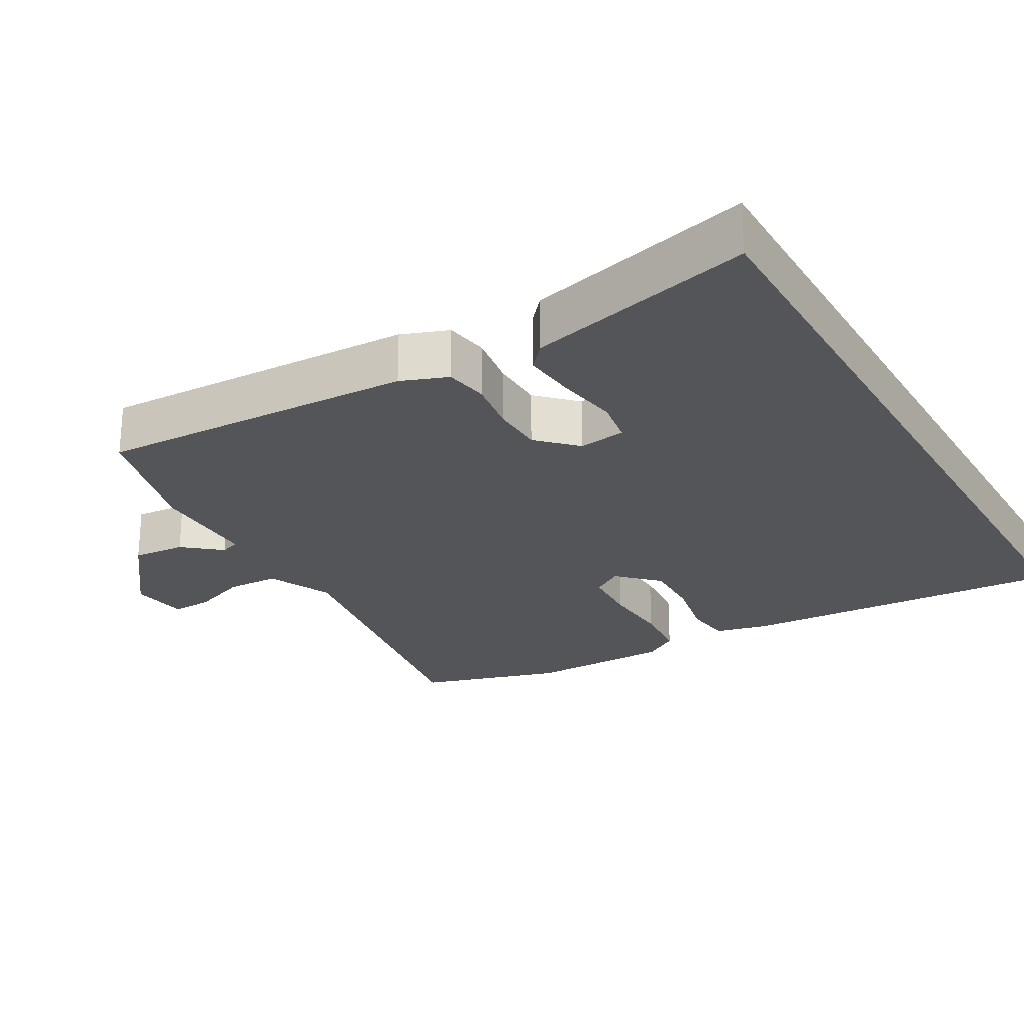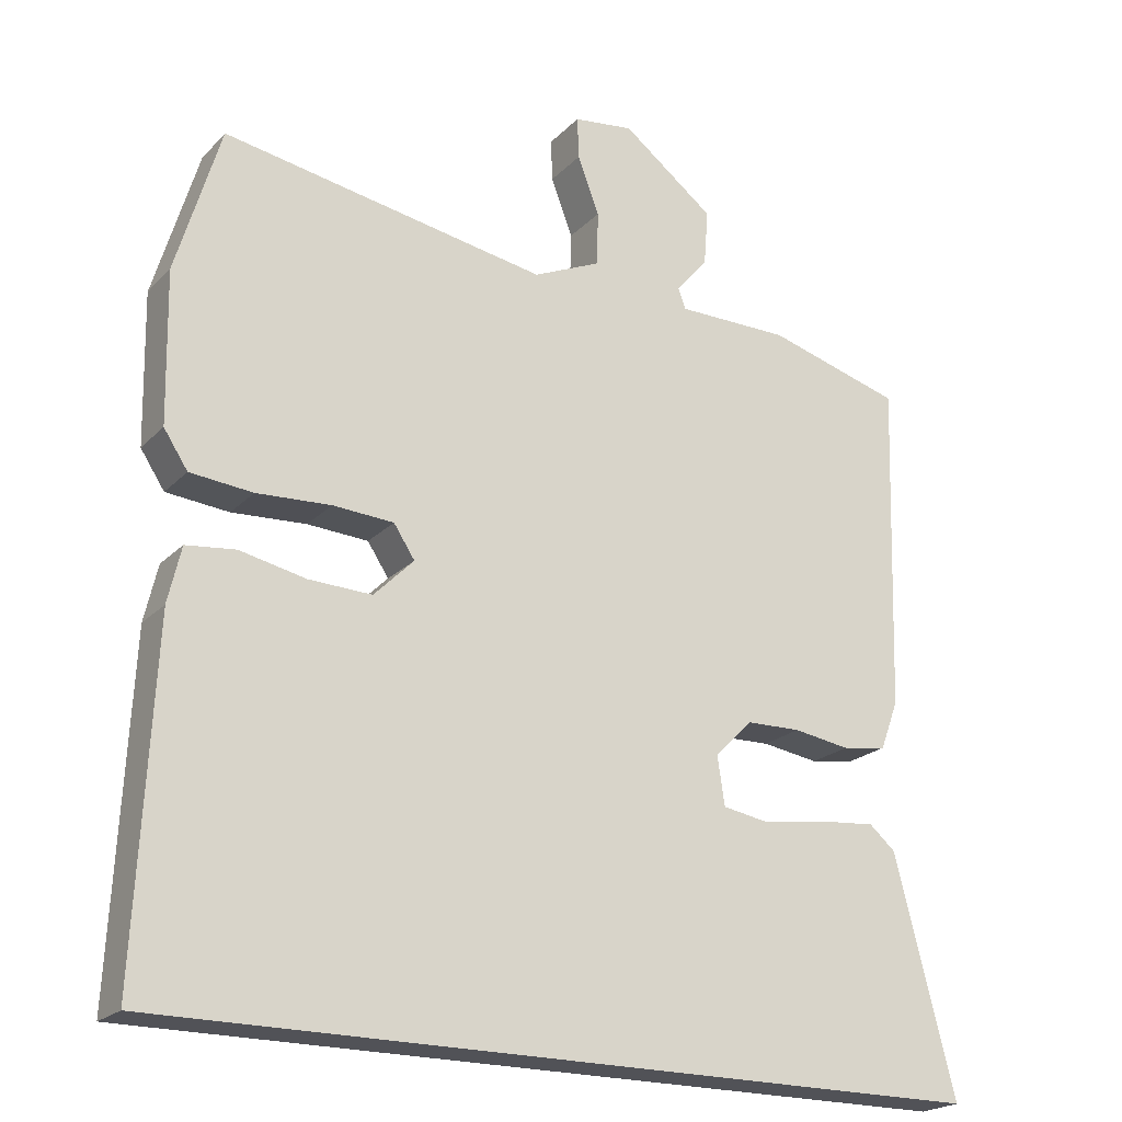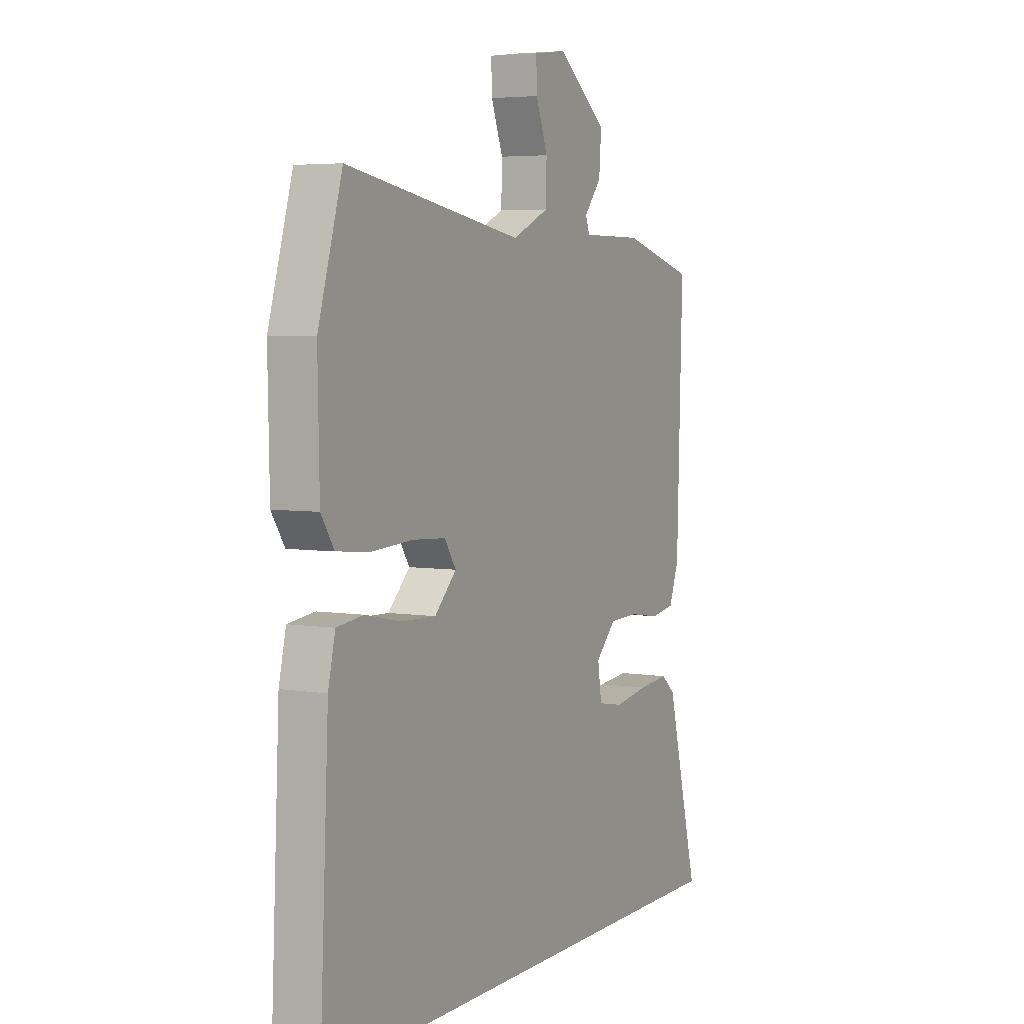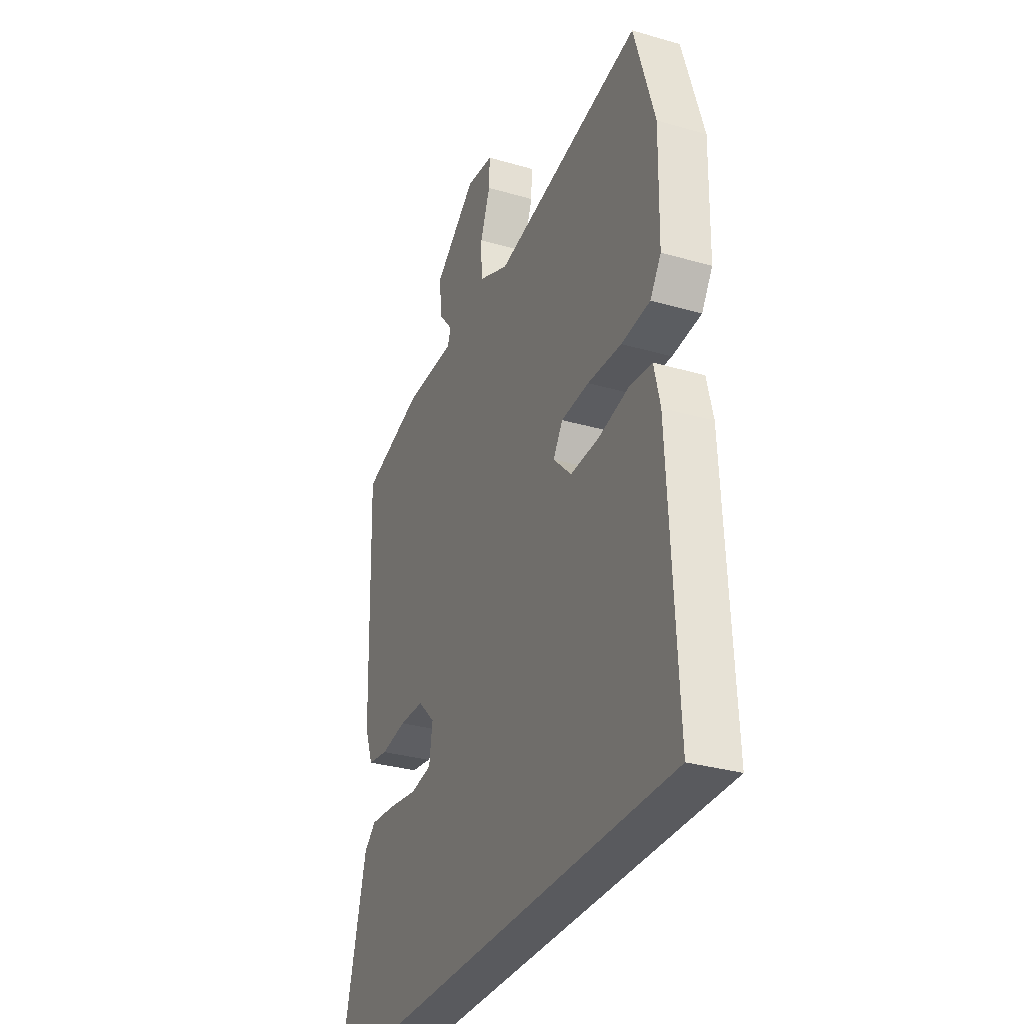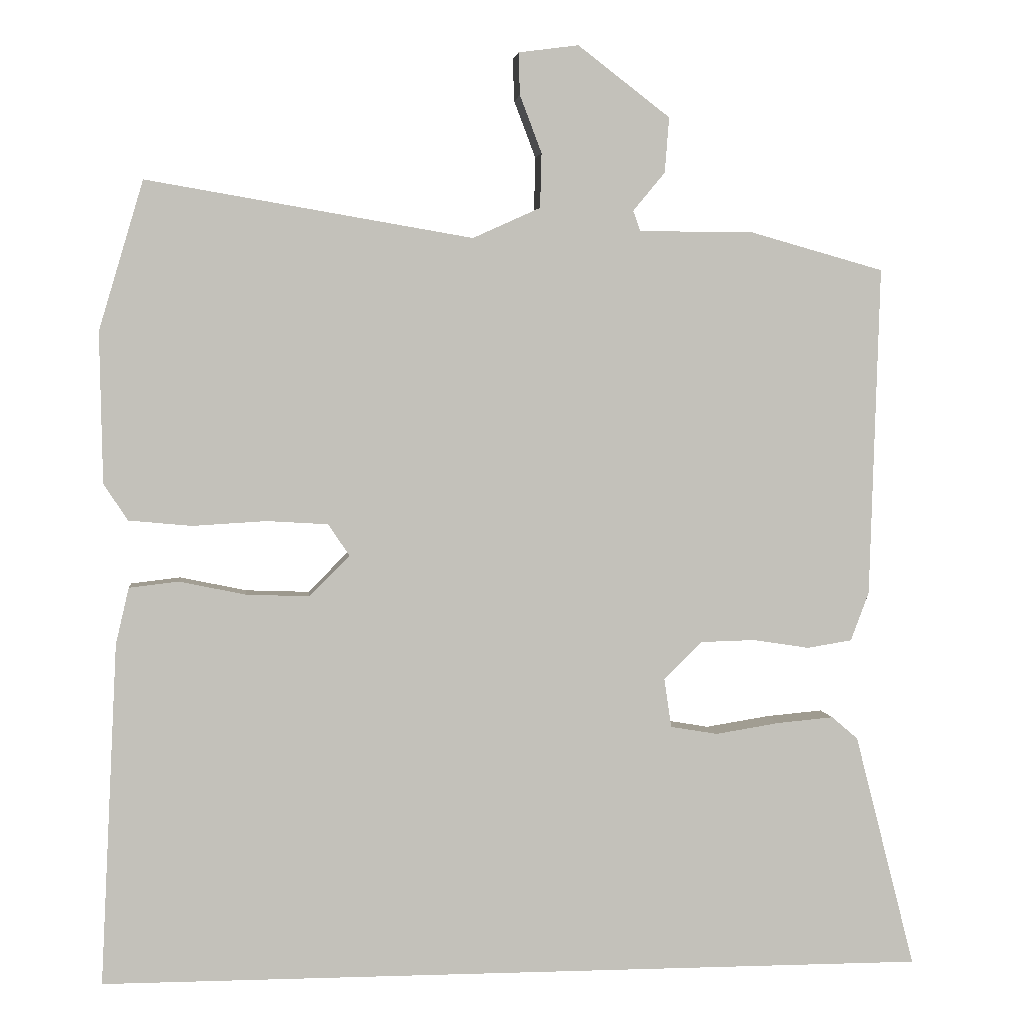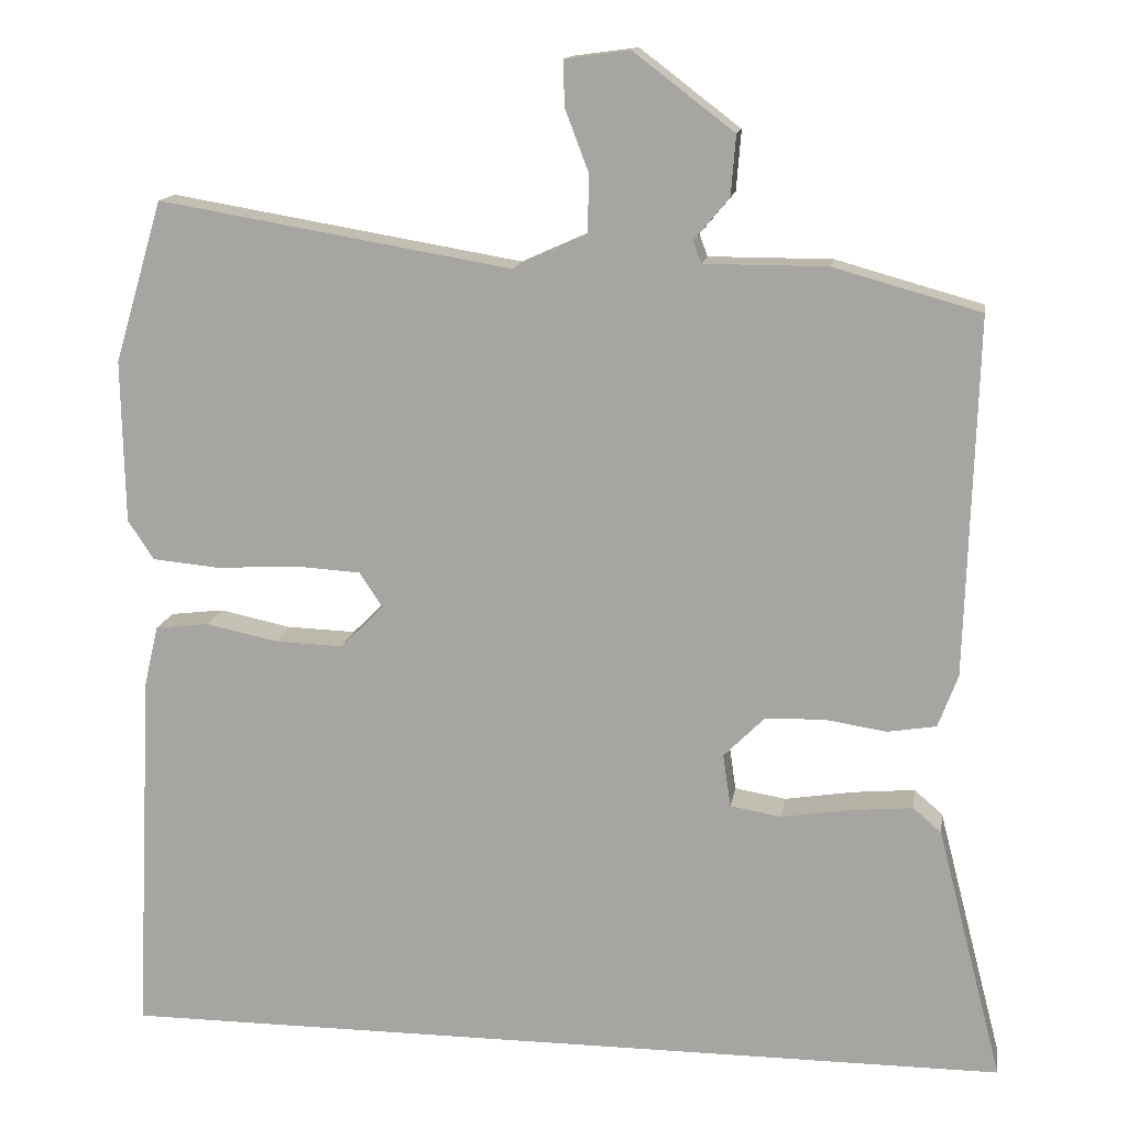
<metadata>
{"format":"obj","ext":"obj","renderer":"f3d","projection":"perspective","resolution":1024,"background":"white","views":[{"elev":-24.4,"azim":119.9,"up":"+Y"},{"elev":-21.4,"azim":-30.9,"up":"+Z"},{"elev":4.8,"azim":-62.7,"up":"+Z"},{"elev":-31.5,"azim":-112.3,"up":"+Z"},{"elev":3.1,"azim":-6.4,"up":"+Z"},{"elev":14.1,"azim":9.0,"up":"+Z"}]}
</metadata>
<code>
v 0.553 0.07 0.483
v 0.539 0.07 0.029
v 0.514 0.07 -0.038
v 0.452 0.07 -0.048
v 0.374 0.07 -0.036
v 0.299 0.07 -0.038
v 0.247 0.07 -0.09
v 0.257 0.07 -0.157
v 0.322 0.07 -0.168
v 0.41 0.07 -0.154
v 0.488 0.07 -0.147
v 0.524 0.07 -0.178
v 0.607 0.07 -0.5
v -0.535 0.07 -0.5
v -0.512 0.07 -0.031
v -0.494 0.07 0.046
v -0.426 0.07 0.054
v -0.335 0.07 0.035
v -0.248 0.07 0.032
v -0.193 0.07 0.087
v -0.222 0.07 0.131
v -0.306 0.07 0.136
v -0.408 0.07 0.13
v -0.494 0.07 0.138
v -0.527 0.07 0.188
v -0.531 0.07 0.395
v -0.47 0.07 0.6
v -0.022 0.07 0.524
v 0.071 0.07 0.566
v 0.073 0.07 0.641
v 0.043 0.07 0.72
v 0.041 0.07 0.778
v 0.124 0.07 0.789
v 0.251 0.07 0.692
v 0.245 0.07 0.616
v 0.201 0.07 0.563
v 0.211 0.07 0.535
v 0.367 0.07 0.535
v 0.553 0 0.483
v 0.539 0 0.029
v 0.514 0 -0.038
v 0.452 0 -0.048
v 0.374 0 -0.036
v 0.299 0 -0.038
v 0.247 0 -0.09
v 0.257 0 -0.157
v 0.322 0 -0.168
v 0.41 0 -0.154
v 0.488 0 -0.147
v 0.524 0 -0.178
v 0.607 0 -0.5
v -0.535 0 -0.5
v -0.512 0 -0.031
v -0.494 0 0.046
v -0.426 0 0.054
v -0.335 0 0.035
v -0.248 0 0.032
v -0.193 0 0.087
v -0.222 0 0.131
v -0.306 0 0.136
v -0.408 0 0.13
v -0.494 0 0.138
v -0.527 0 0.188
v -0.531 0 0.395
v -0.47 0 0.6
v -0.022 0 0.524
v 0.071 0 0.566
v 0.073 0 0.641
v 0.043 0 0.72
v 0.041 0 0.778
v 0.124 0 0.789
v 0.251 0 0.692
v 0.245 0 0.616
v 0.201 0 0.563
v 0.211 0 0.535
v 0.367 0 0.535
f 3 4 5
f 2 3 5
f 1 2 5
f 38 1 5
f 37 38 5
f 36 37 5 6
f 34 35 36
f 33 34 36
f 32 33 36
f 31 32 36
f 30 31 36
f 36 6 7
f 30 36 7
f 29 30 7
f 28 29 7 8
f 26 27 28
f 25 26 28
f 24 25 28
f 23 24 28
f 22 23 28
f 21 22 28
f 20 21 28 8
f 19 20 8
f 18 19 8
f 17 18 8
f 16 17 8
f 15 16 8
f 14 15 8 9
f 12 13 14
f 11 12 14
f 10 11 14
f 9 10 14
f 43 42 41
f 43 41 40
f 43 40 39
f 43 39 76
f 43 76 75
f 44 43 75 74
f 74 73 72
f 74 72 71
f 74 71 70
f 74 70 69
f 74 69 68
f 45 44 74
f 45 74 68
f 45 68 67
f 46 45 67 66
f 66 65 64
f 66 64 63
f 66 63 62
f 66 62 61
f 66 61 60
f 66 60 59
f 46 66 59 58
f 46 58 57
f 46 57 56
f 46 56 55
f 46 55 54
f 46 54 53
f 47 46 53 52
f 52 51 50
f 52 50 49
f 52 49 48
f 52 48 47
f 1 39 40 2
f 2 40 41 3
f 3 41 42 4
f 4 42 43 5
f 5 43 44 6
f 6 44 45 7
f 7 45 46 8
f 8 46 47 9
f 9 47 48 10
f 10 48 49 11
f 11 49 50 12
f 12 50 51 13
f 13 51 52 14
f 14 52 53 15
f 15 53 54 16
f 16 54 55 17
f 17 55 56 18
f 18 56 57 19
f 19 57 58 20
f 20 58 59 21
f 21 59 60 22
f 22 60 61 23
f 23 61 62 24
f 24 62 63 25
f 25 63 64 26
f 26 64 65 27
f 27 65 66 28
f 28 66 67 29
f 29 67 68 30
f 30 68 69 31
f 31 69 70 32
f 32 70 71 33
f 33 71 72 34
f 34 72 73 35
f 35 73 74 36
f 36 74 75 37
f 37 75 76 38
f 38 76 39 1

</code>
